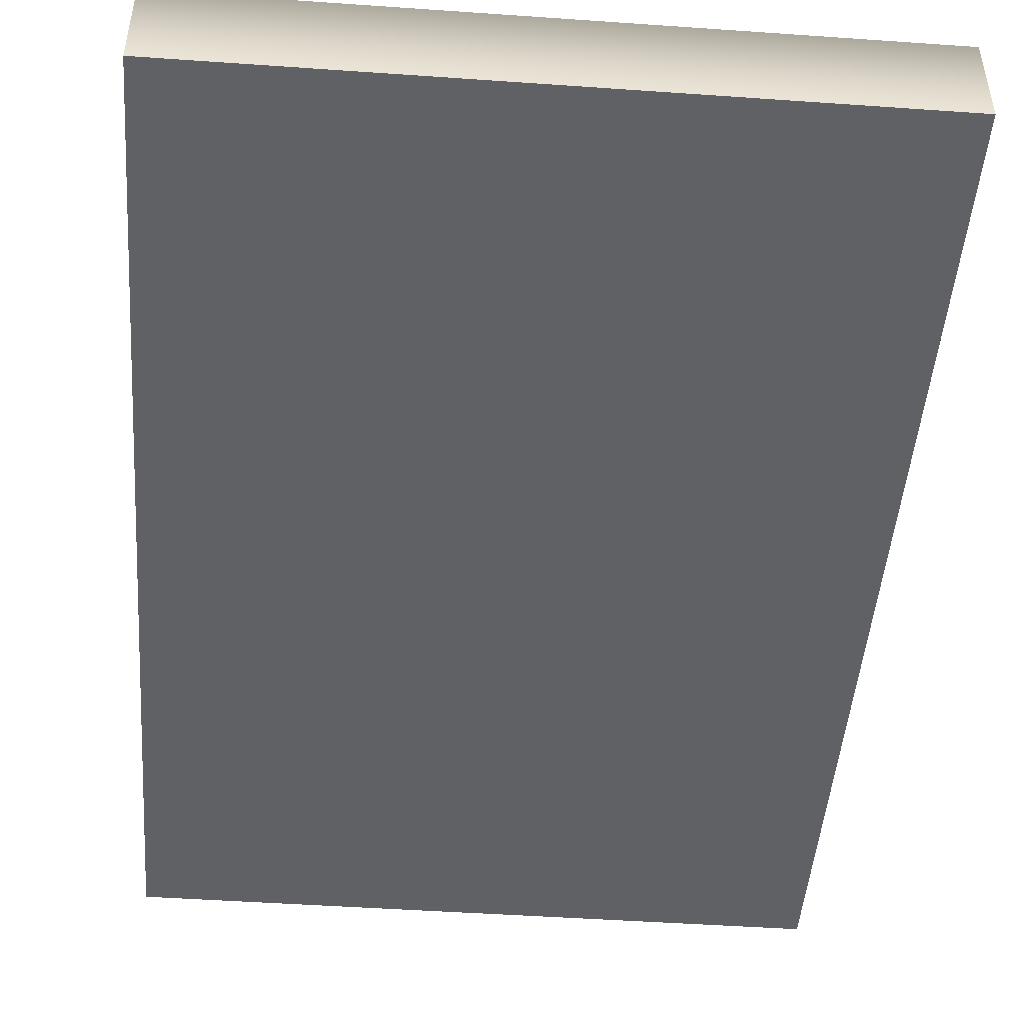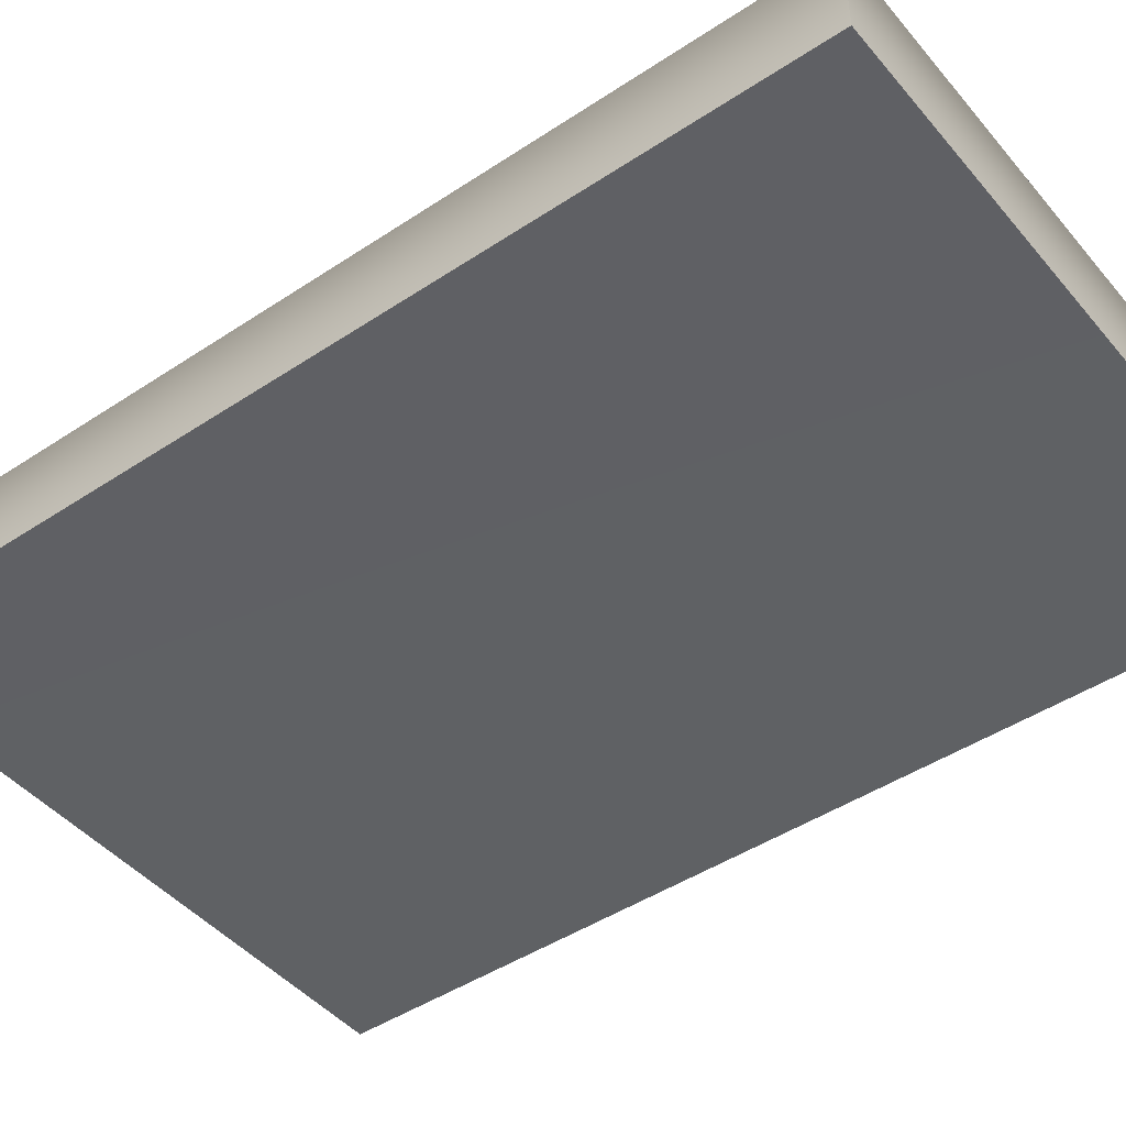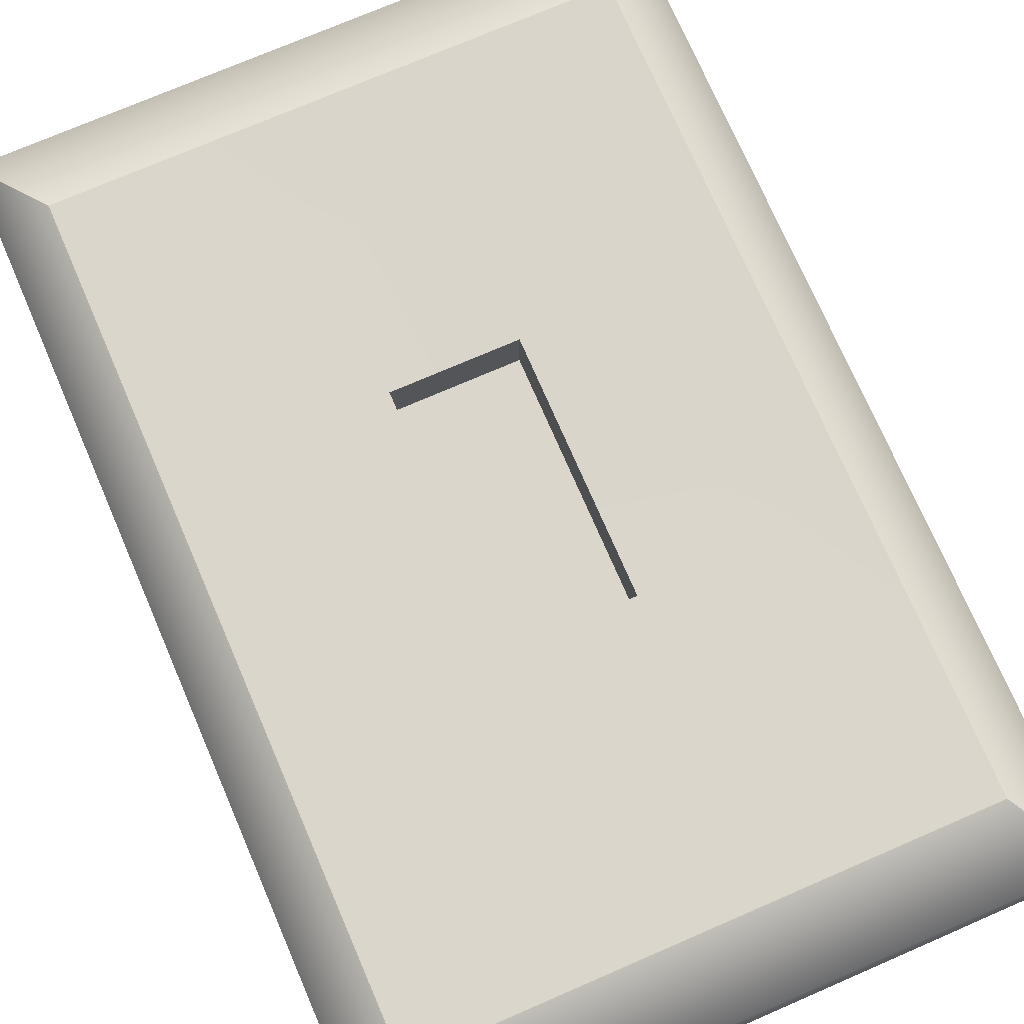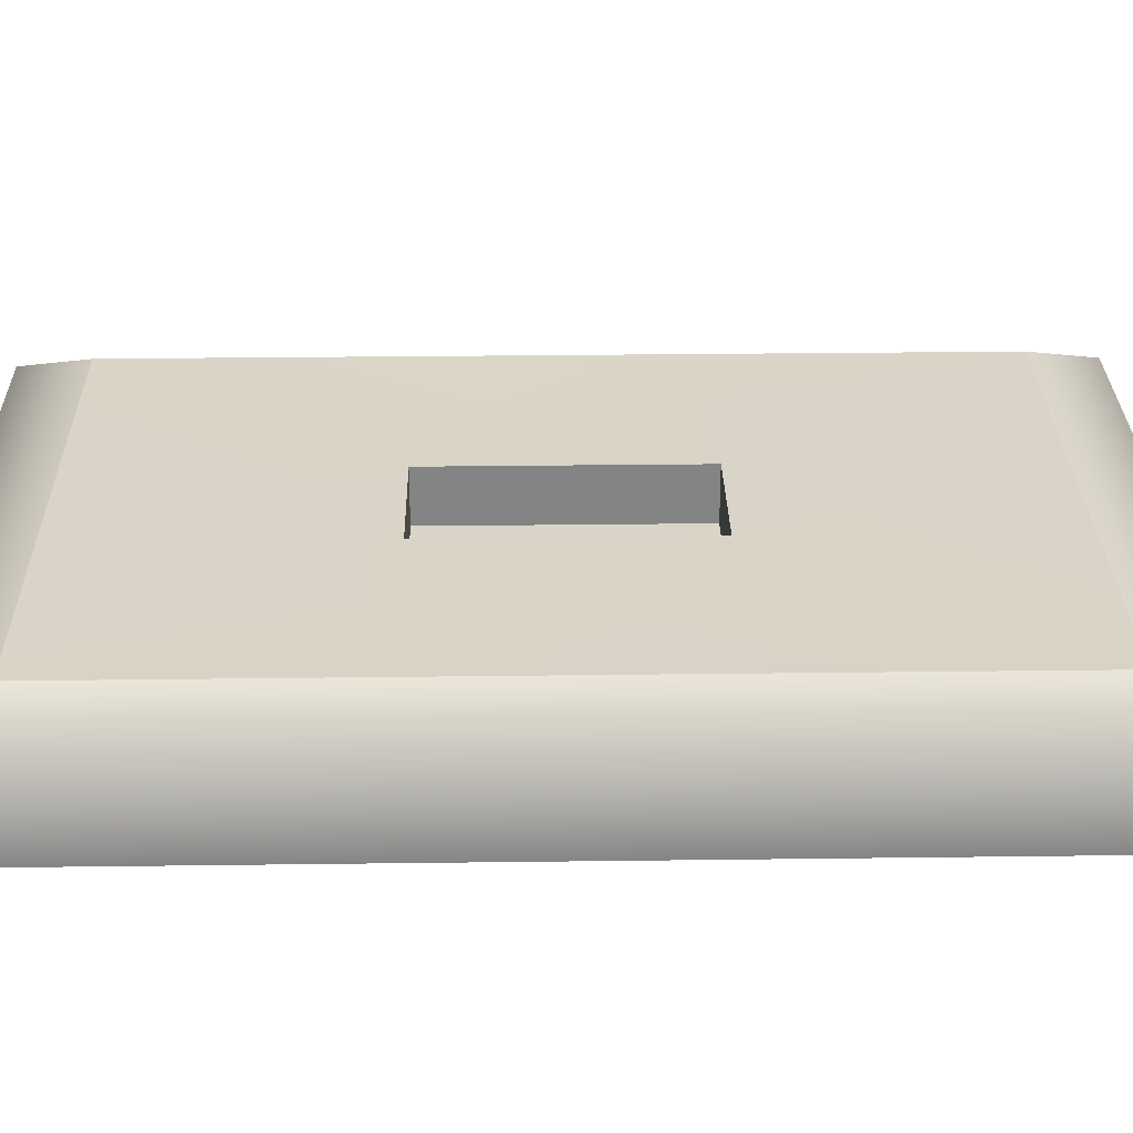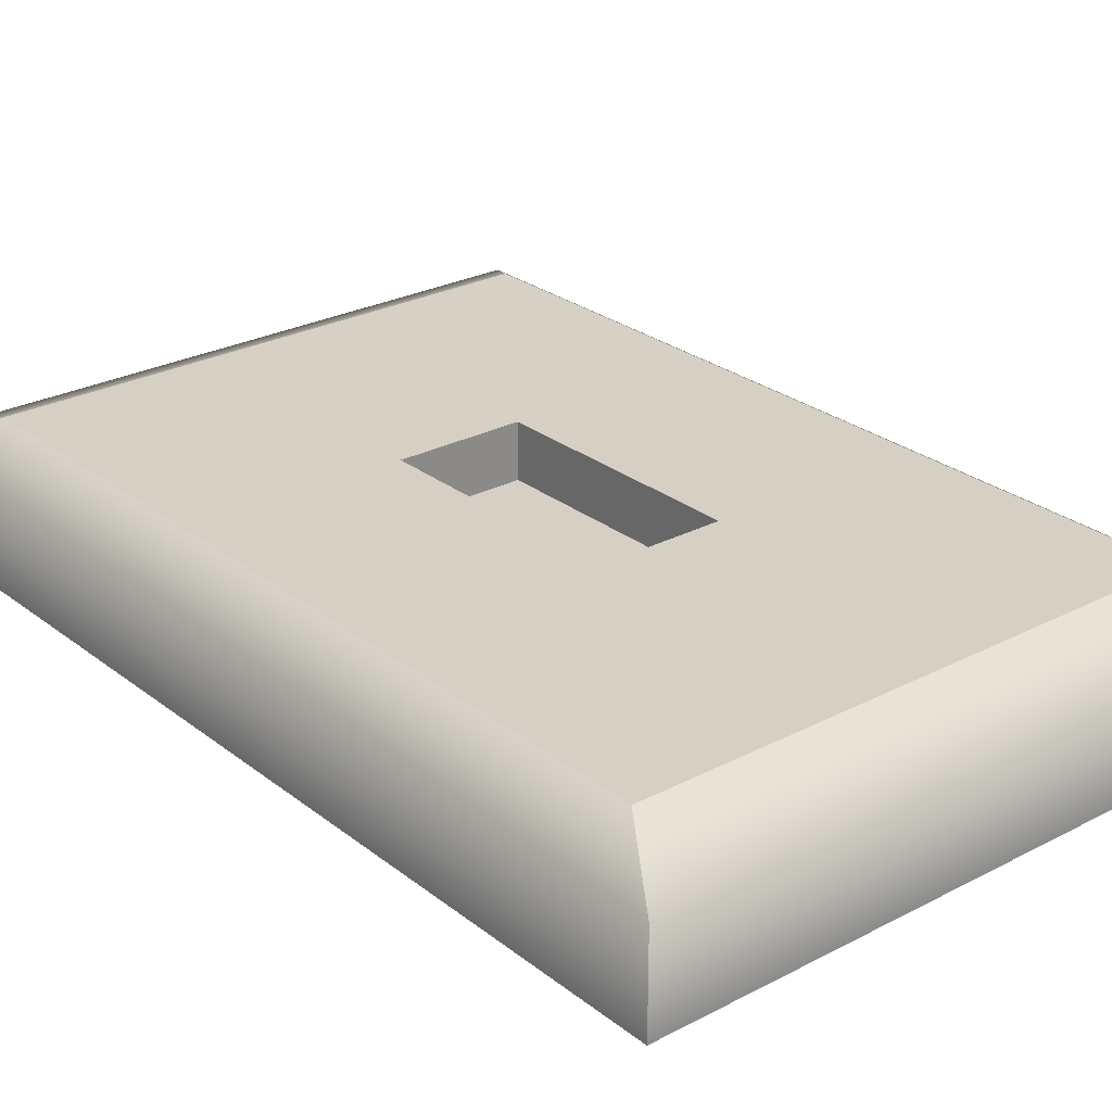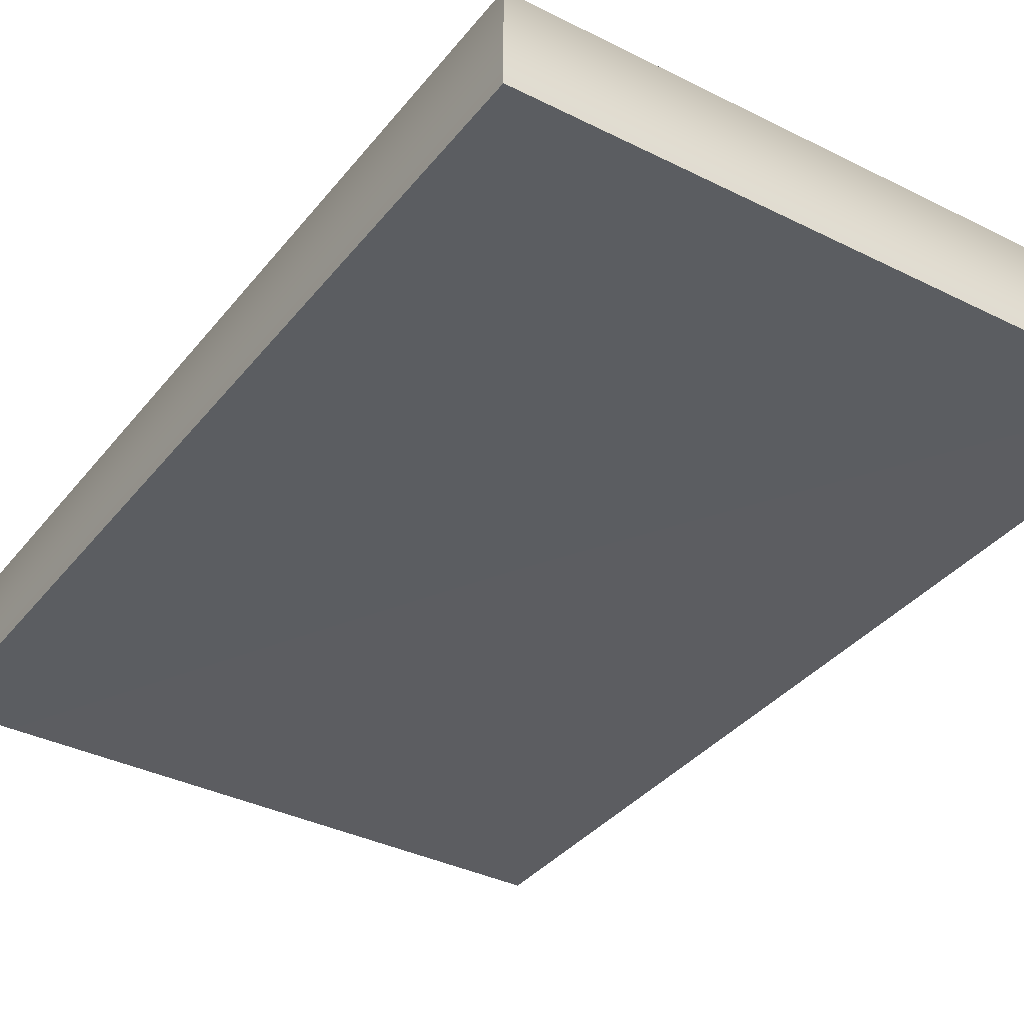
<metadata>
{"format":"obj","ext":"obj","renderer":"f3d","projection":"perspective","resolution":1024,"background":"white","views":[{"elev":-47.7,"azim":-4.5,"up":"+Z"},{"elev":-45.5,"azim":127.4,"up":"+Z"},{"elev":74.0,"azim":-23.4,"up":"+Z"},{"elev":28.6,"azim":-91.1,"up":"+Z"},{"elev":26.3,"azim":140.5,"up":"+Z"},{"elev":-36.2,"azim":146.8,"up":"+Z"}]}
</metadata>
<code>
g default
v -0.777 -1.161 0.1752
v 0 -1.161 0.1752
v 0.777 -1.161 0.1752
v -0.777 -0 0.1752
v -0.176 -0.3595 0.1693
v 0.176 -0.3595 0.1693
v 0.777 -0 0.1752
v -0.176 0.3595 0.1693
v 0.176 0.3595 0.1693
v -0.777 1.161 0.1752
v 0 1.161 0.1752
v 0.777 1.161 0.1752
v -0.9225 1.379 0.08968
v 0 1.379 0.08968
v 0.9225 1.379 0.08968
v -0.9225 1.379 -0.1752
v 0 1.379 -0.1752
v 0.9225 1.379 -0.1752
v -0.9225 0 -0.1752
v 0 0 -0.1543
v 0.9225 0 -0.1752
v -0.9225 -1.379 -0.1752
v 0 -1.379 -0.1752
v 0.9225 -1.379 -0.1752
v -0.9225 -1.379 0.08968
v 0 -1.379 0.08968
v 0.9225 -1.379 0.08968
v 0.9225 -0 0.08968
v -0.9225 -0 0.08968
v -0.176 -0.3595 0.01478
v 0.176 -0.3595 0.01478
v 0.176 0.3595 0.01478
v -0.176 0.3595 0.01478
g Plate
f 1 2 5 4
f 2 6 5
f 2 3 7 6
f 4 5 8
f 30 31 32 33
f 6 7 9
f 4 8 11 10
f 8 9 11
f 9 7 12 11
f 10 11 14 13
f 11 12 15 14
f 14 17 16 13
f 18 17 14 15
f 16 17 20 19
f 17 18 21 20
f 19 20 23 22
f 20 21 24 23
f 23 26 25 22
f 27 26 23 24
f 25 26 2 1
f 26 27 3 2
f 28 27 24 21
f 3 27 28 7
f 18 15 28 21
f 7 28 15 12
f 19 22 25 29
f 25 1 4 29
f 13 16 19 29
f 29 4 10 13
f 5 6 31 30
f 6 9 32 31
f 9 8 33 32
f 8 5 30 33

</code>
